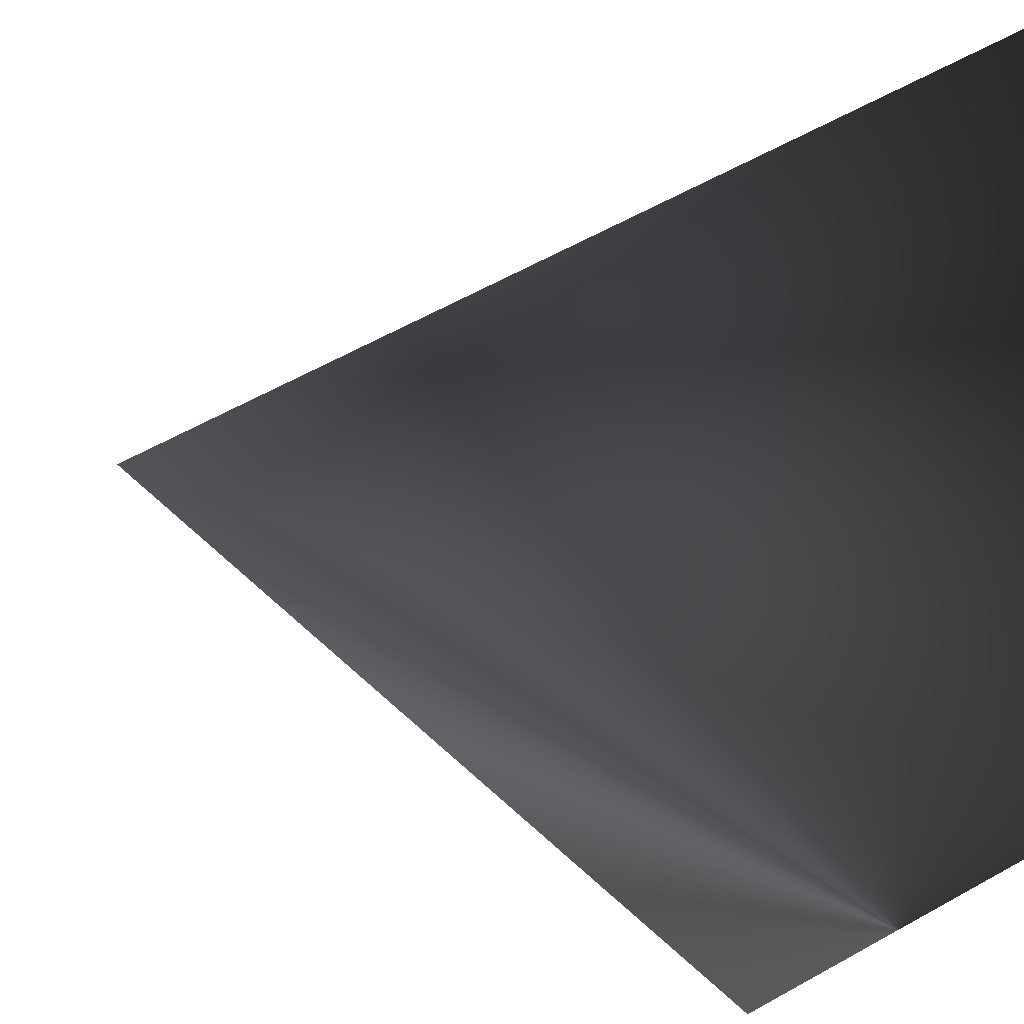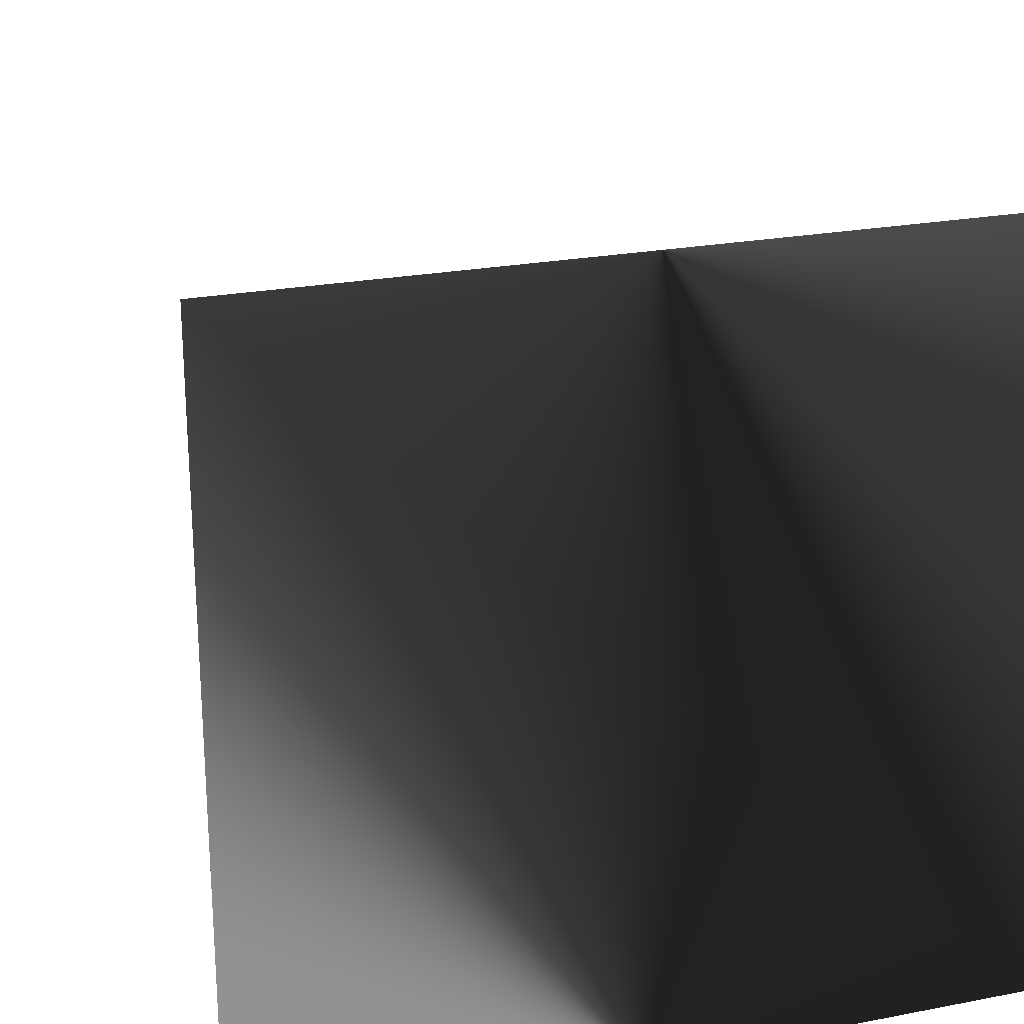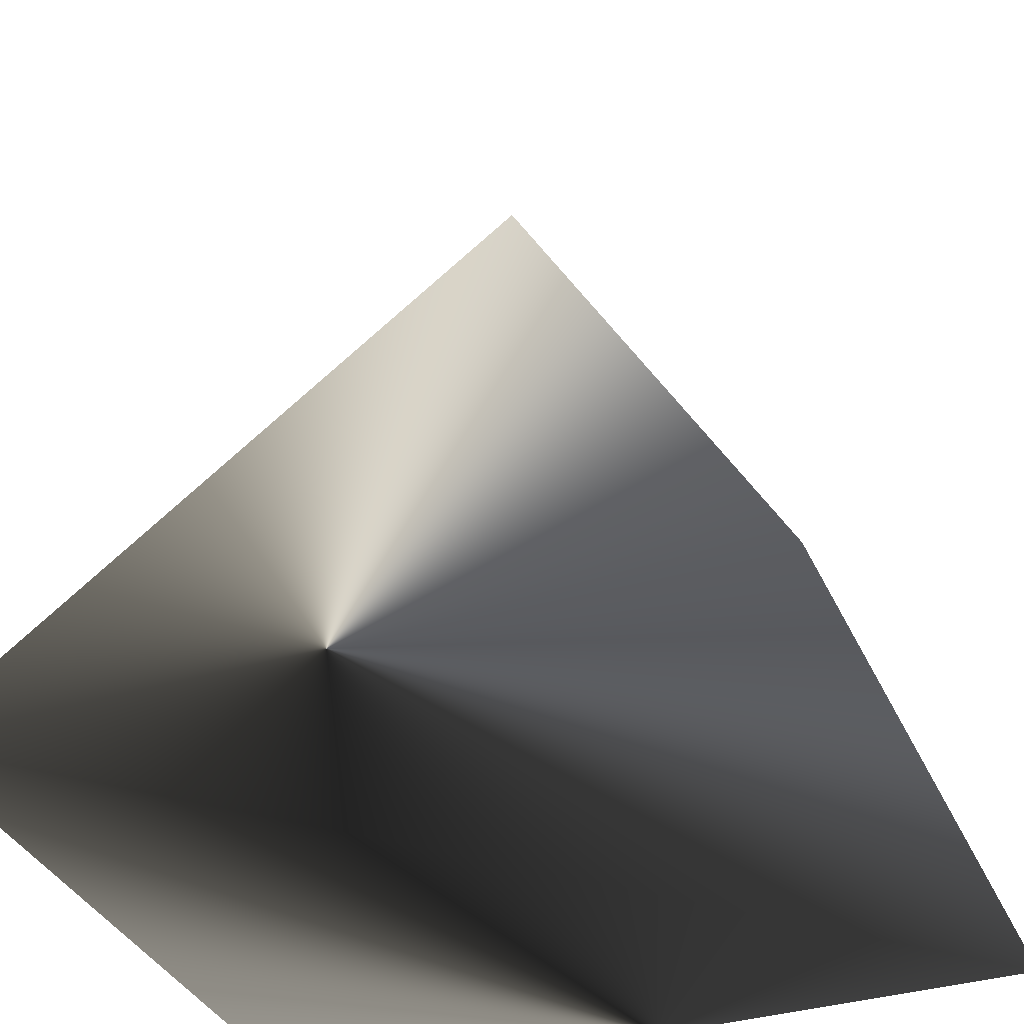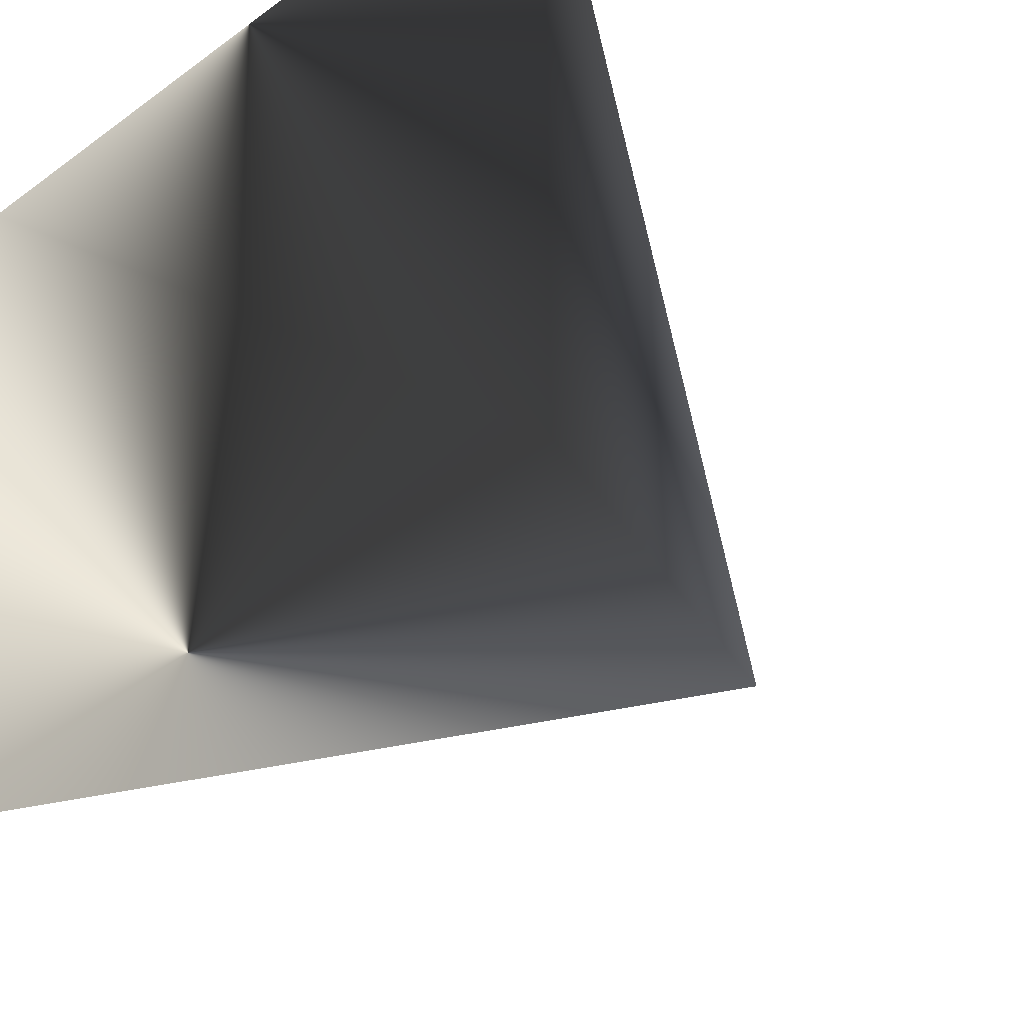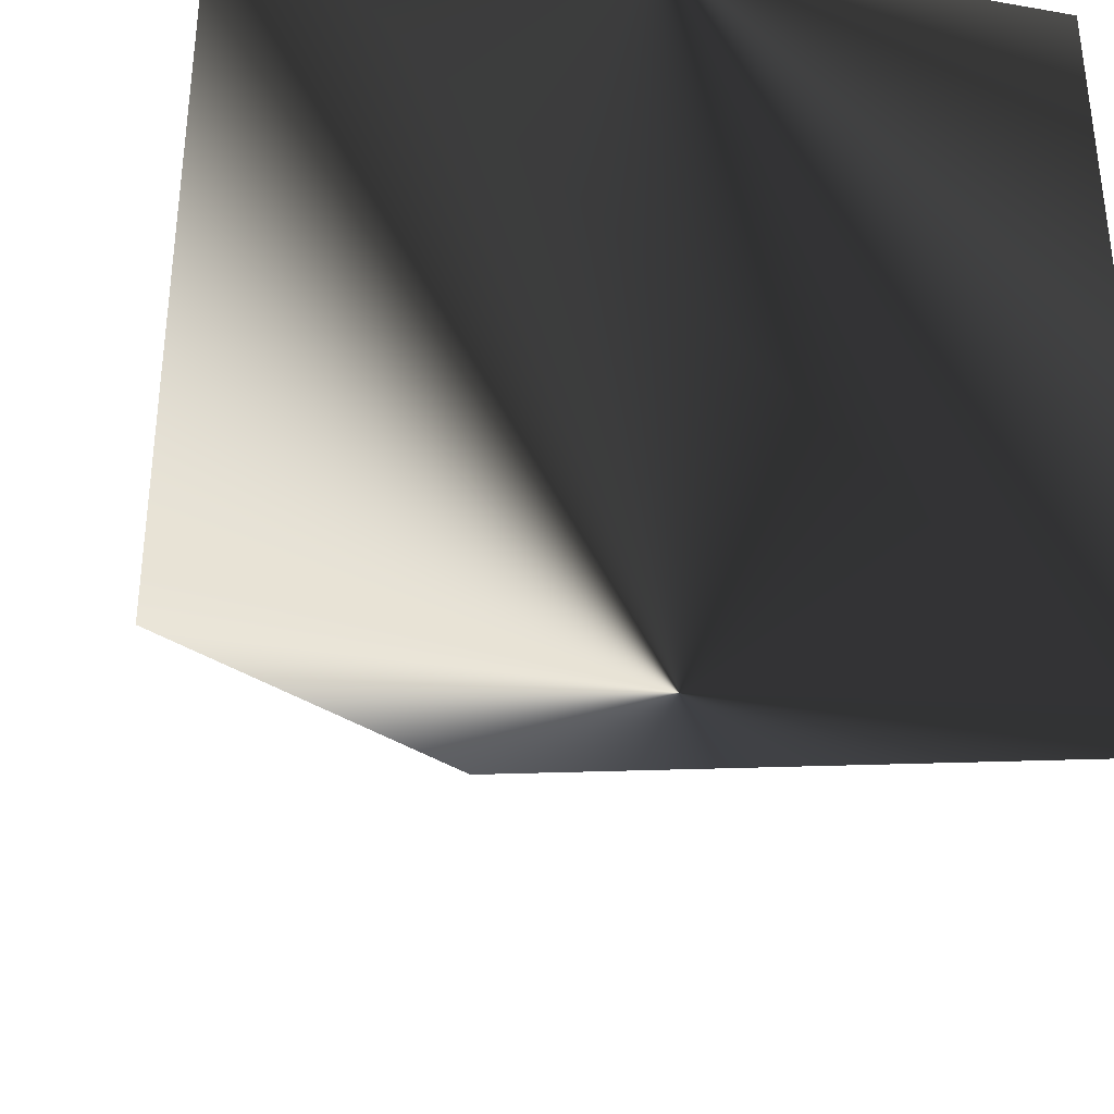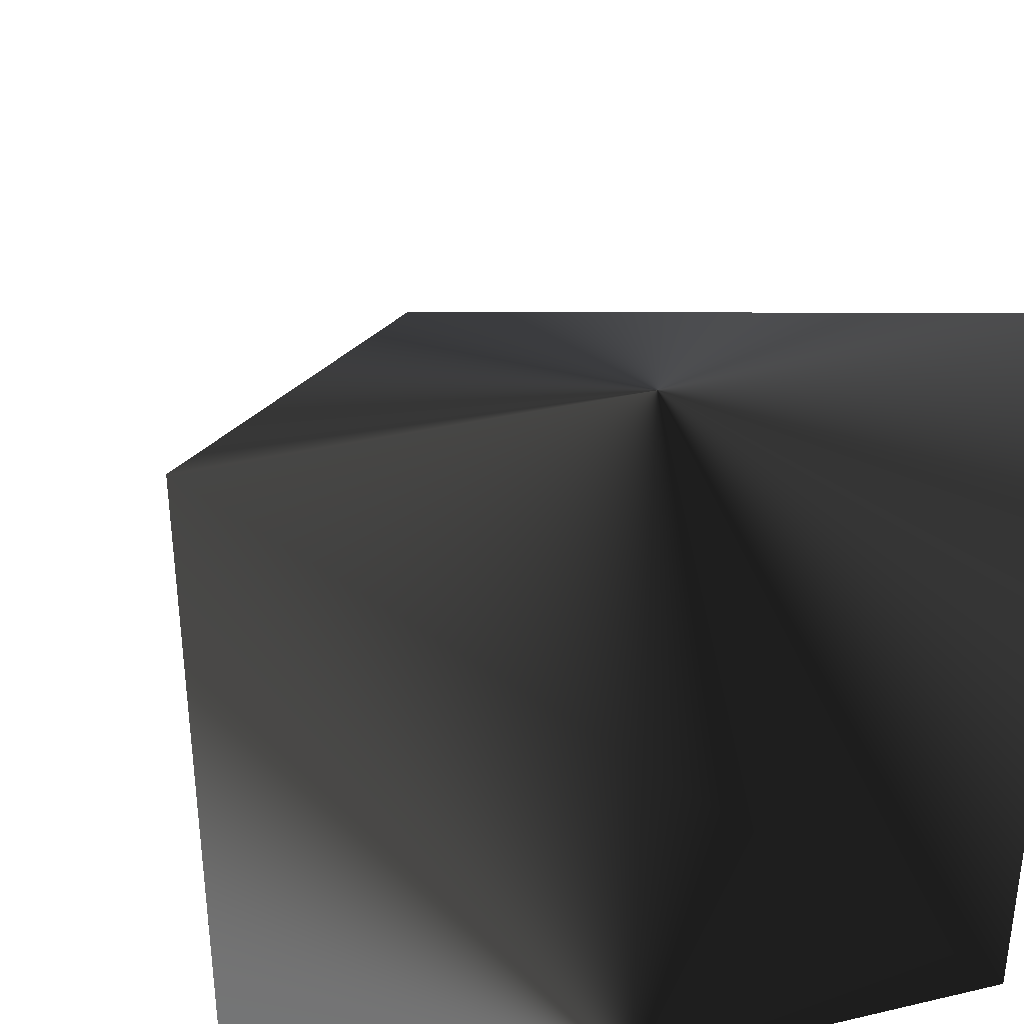
<metadata>
{"format":"obj","ext":"obj","renderer":"f3d","projection":"perspective","resolution":1024,"background":"white","views":[{"elev":-23.1,"azim":-107.1,"up":"+Z"},{"elev":23.6,"azim":-18.0,"up":"+Z"},{"elev":-35.5,"azim":-158.0,"up":"+Y"},{"elev":-39.9,"azim":42.0,"up":"+Z"},{"elev":-35.4,"azim":-13.0,"up":"+Z"},{"elev":36.1,"azim":-17.0,"up":"+Z"}]}
</metadata>
<code>
o PlaceholderSMPLX
v -0.5 0 -0.5
v 0.5 0 -0.5
v 0.5 0 0.5
v -0.5 0 0.5
v 0 1 0
f 1 2 5
f 2 3 5
f 3 4 5
f 4 1 5
f 2 1 4
f 3 2 4

</code>
